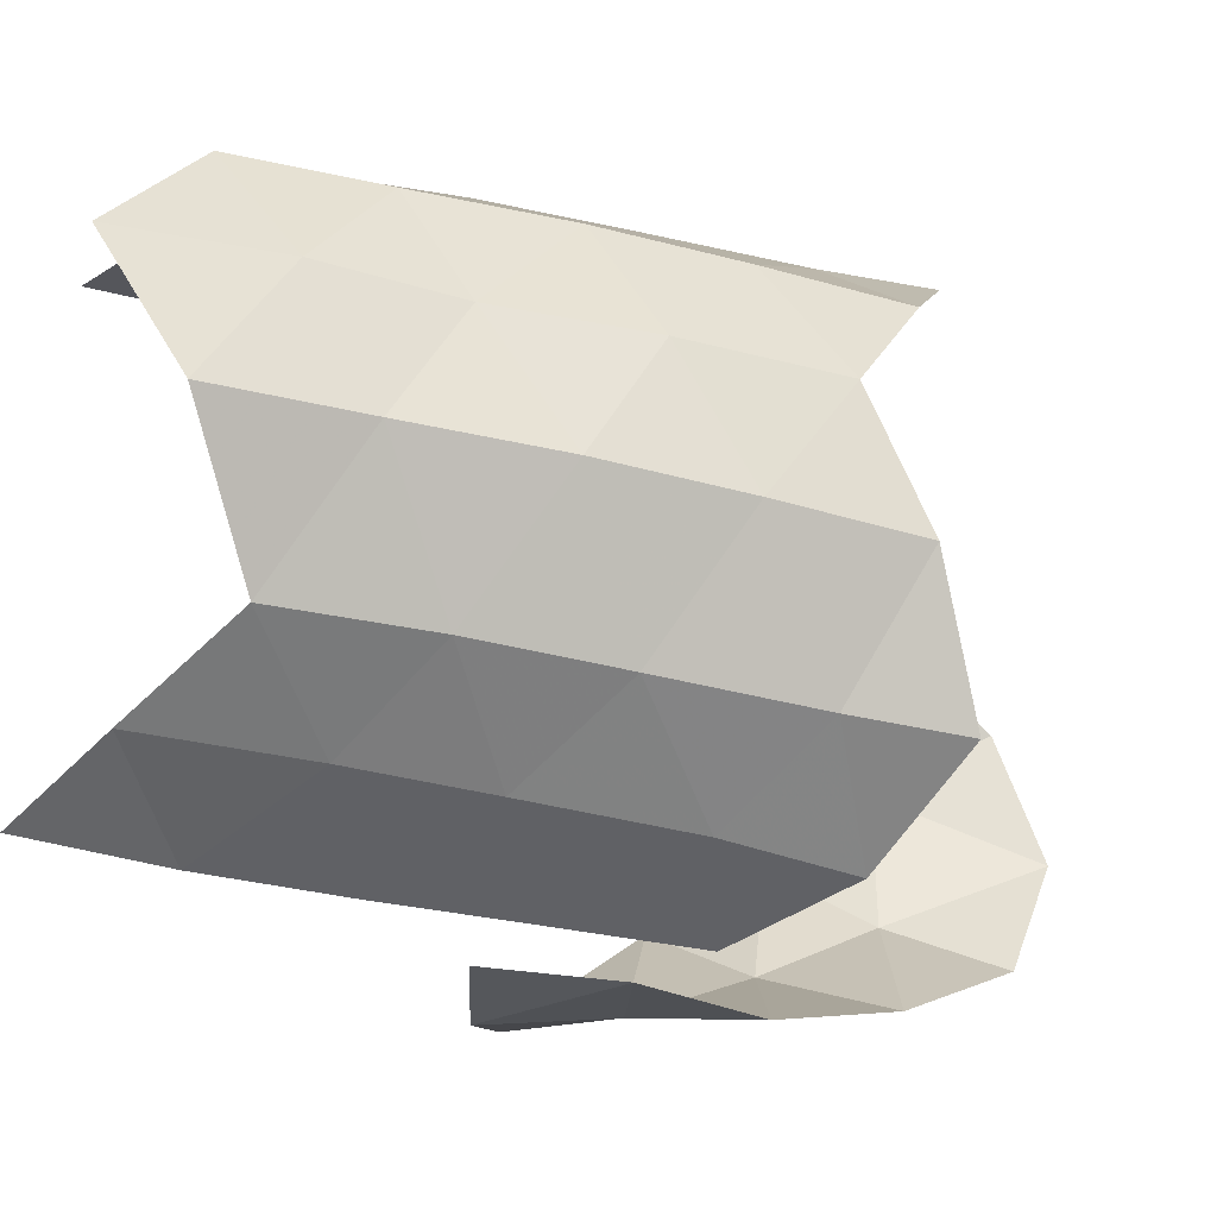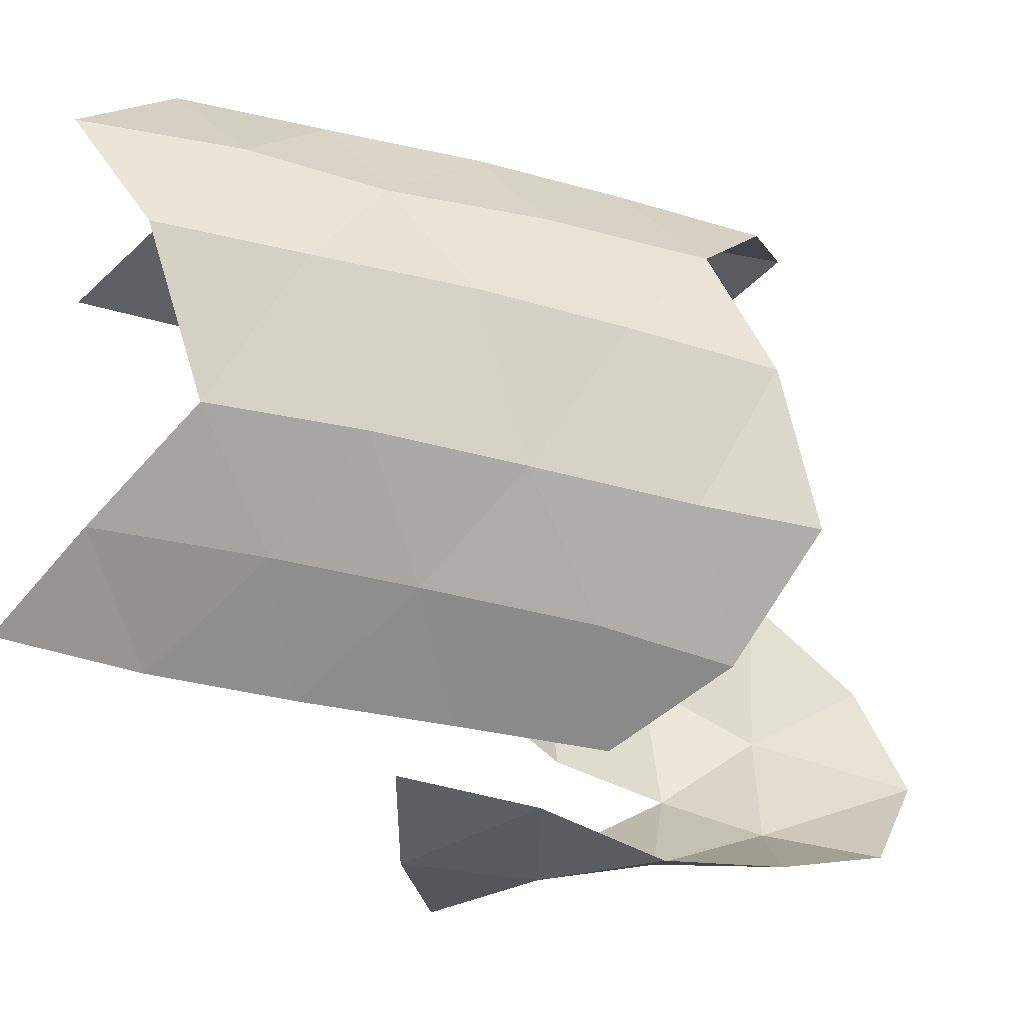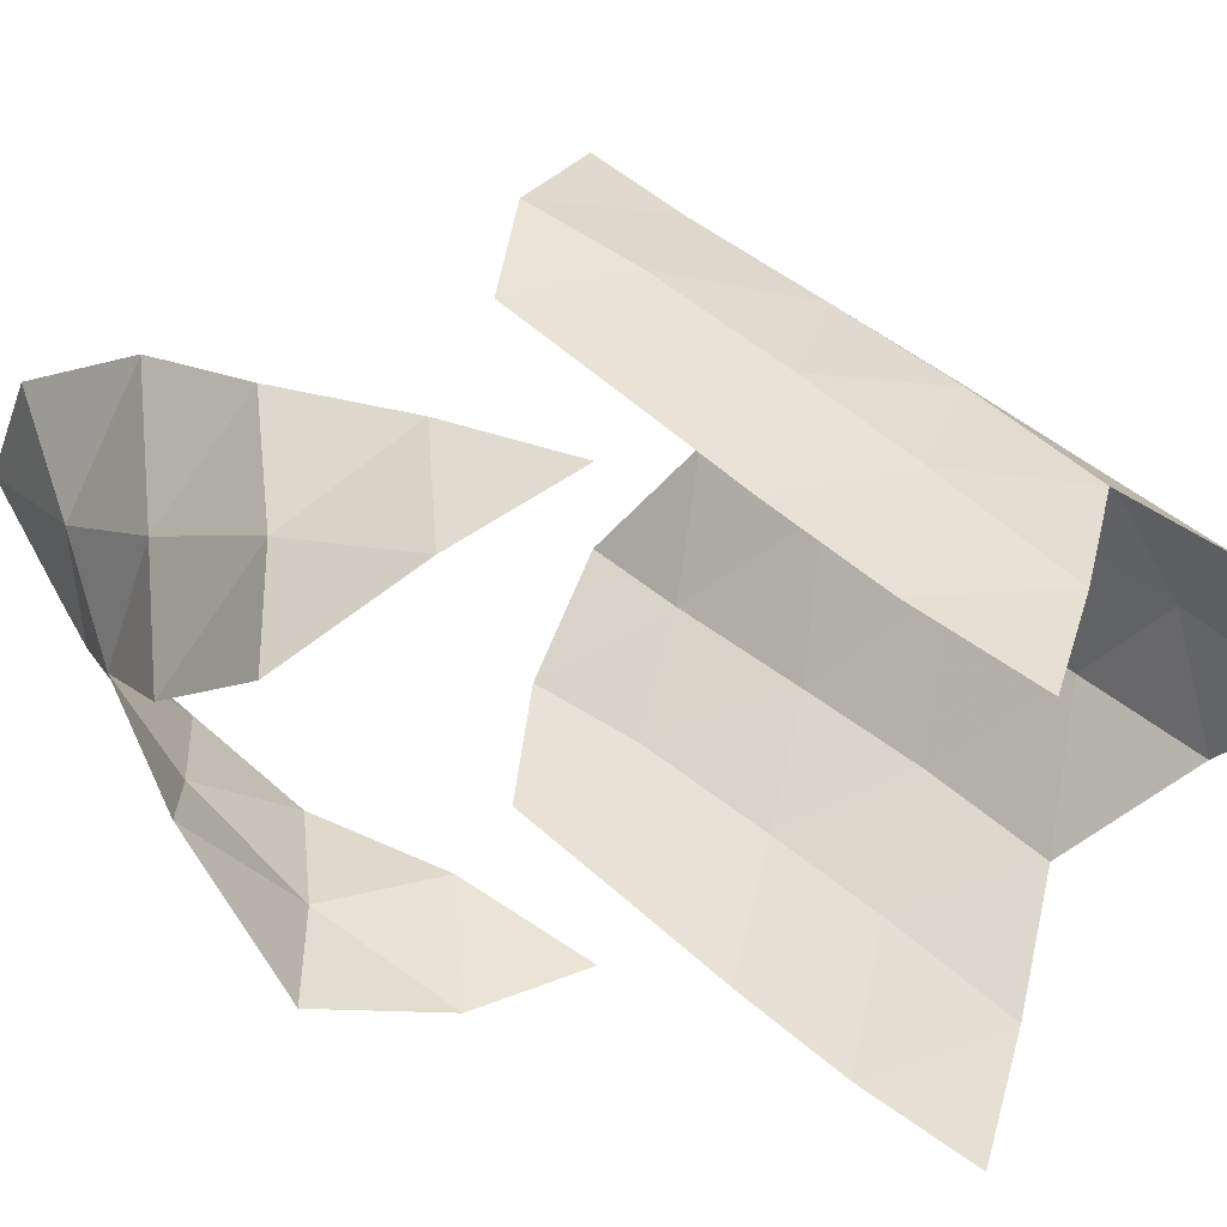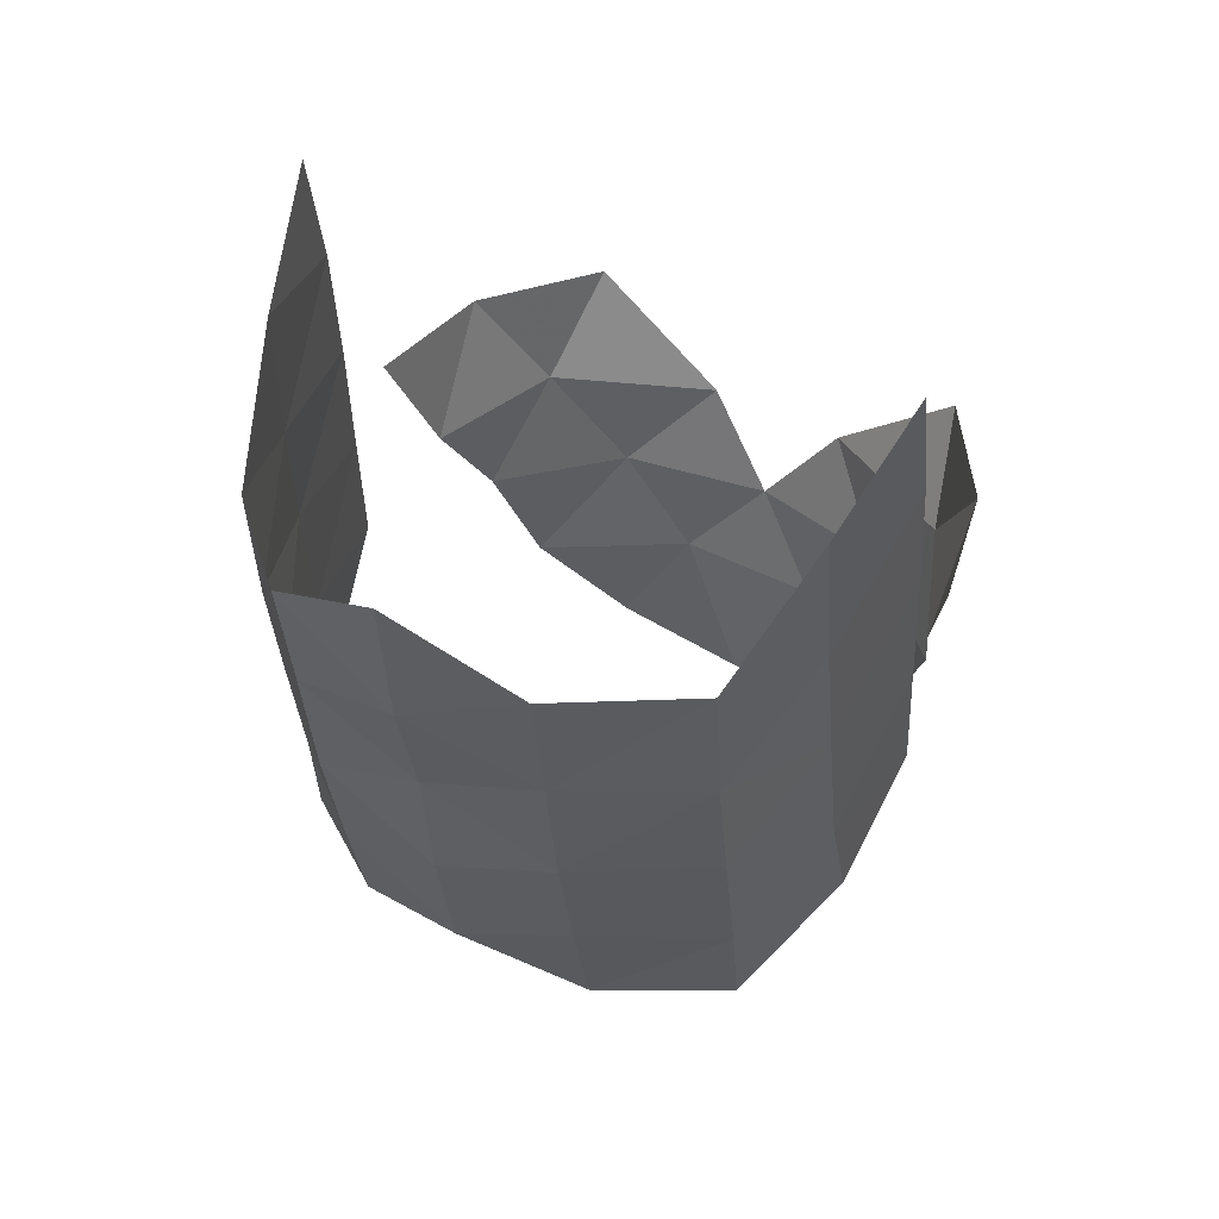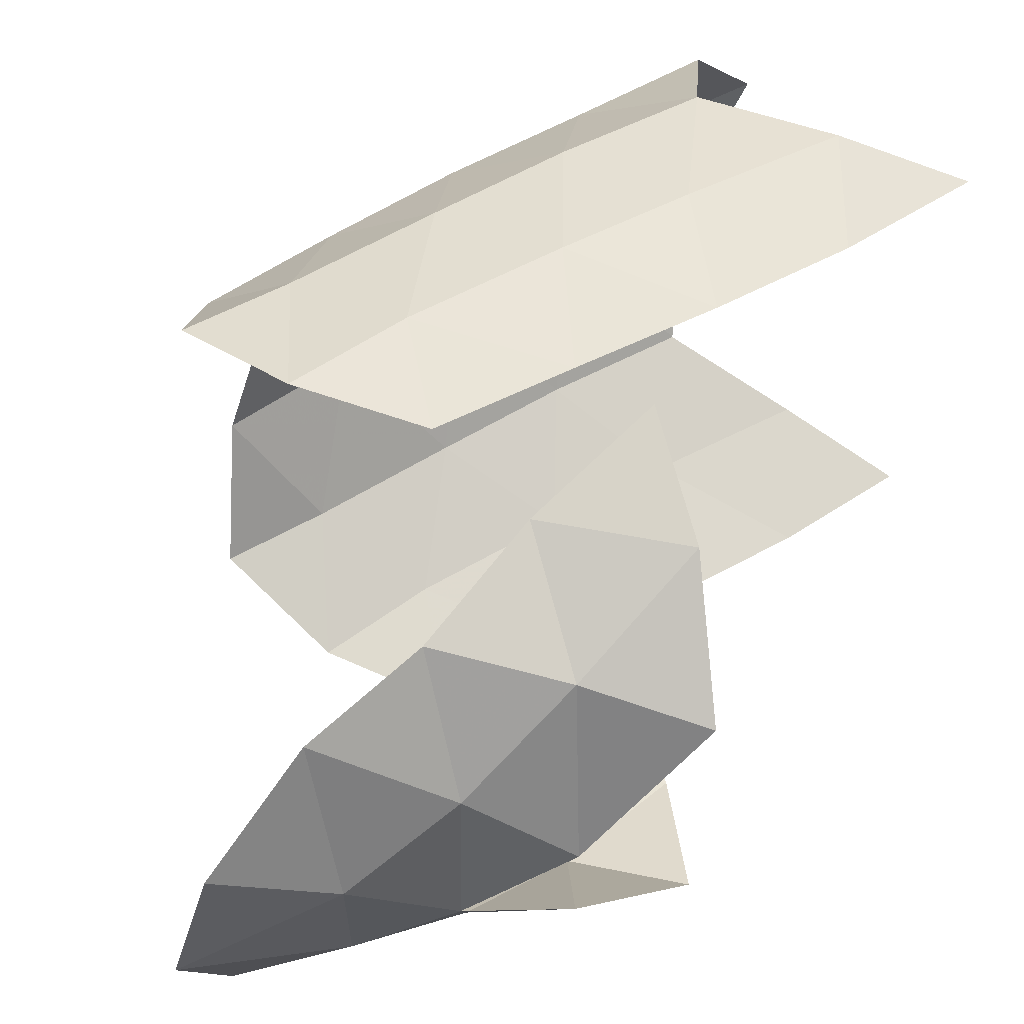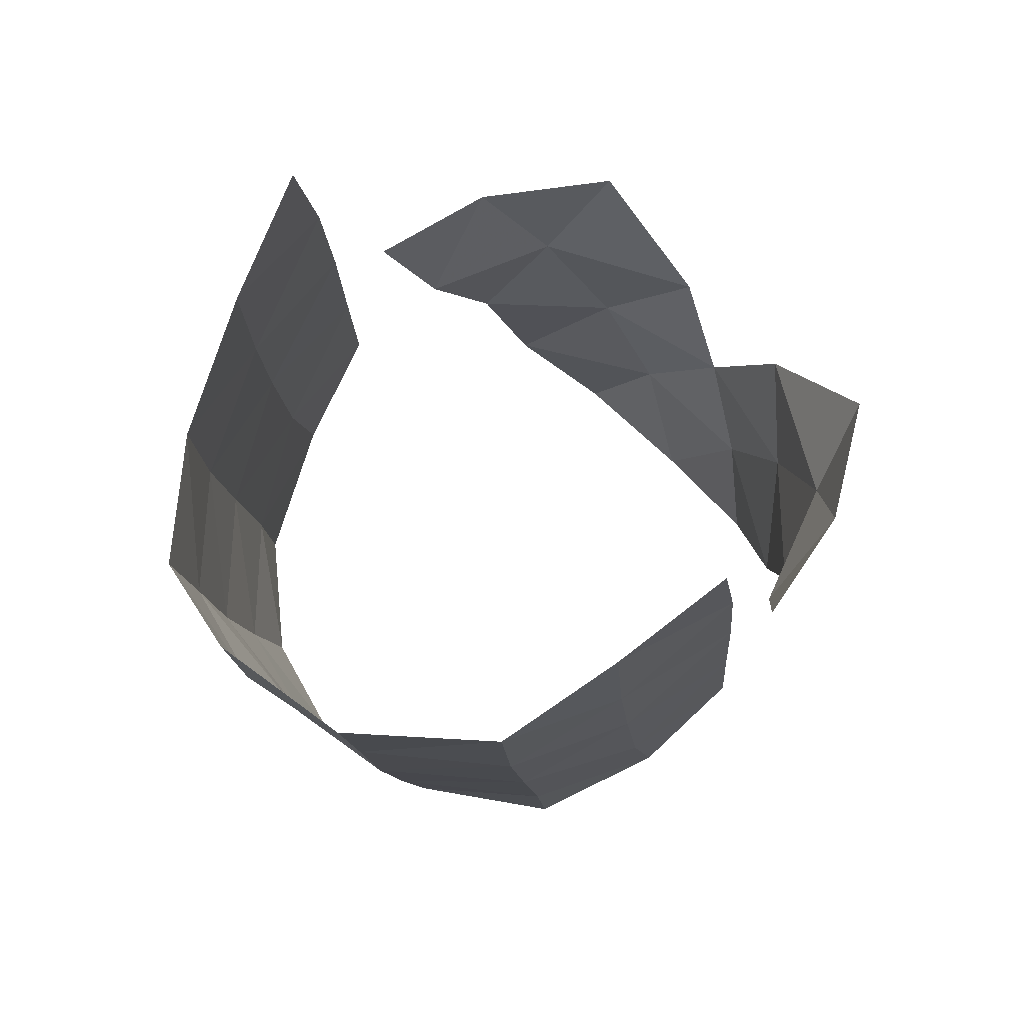
<metadata>
{"format":"obj","ext":"obj","renderer":"f3d","projection":"perspective","resolution":1024,"background":"white","views":[{"elev":-38.7,"azim":80.4,"up":"+Y"},{"elev":-54.6,"azim":82.8,"up":"+Y"},{"elev":46.2,"azim":-39.2,"up":"+Y"},{"elev":52.8,"azim":117.9,"up":"+Z"},{"elev":62.4,"azim":-113.4,"up":"+Y"},{"elev":72.5,"azim":134.8,"up":"+Z"}]}
</metadata>
<code>
v 0.00258 -0.03401 -0.09299
v 0.0036 -0.03364 -0.07706
v 0.00454 -0.03326 -0.06076
v 0.00591 -0.03289 -0.04512
v 0.00852 -0.03251 -0.02961
v 0.01396 -0.03249 -0.104
v 0.01688 -0.03175 -0.08991
v 0.01881 -0.03102 -0.07163
v 0.02009 -0.03028 -0.05651
v 0.02104 -0.02954 -0.03824
v 0.0278 -0.02663 -0.111
v 0.02894 -0.0263 -0.09845
v 0.0313 -0.02597 -0.08097
v 0.03329 -0.02564 -0.06501
v 0.03436 -0.02531 -0.0484
v 0.03793 -0.01377 -0.1056
v 0.04091 -0.01364 -0.08987
v 0.04344 -0.01352 -0.07414
v 0.04518 -0.01339 -0.05747
v 0.04696 -0.01326 -0.04149
v 0.04209 2.577e-18 -0.09849
v 0.04467 2.735e-18 -0.08126
v 0.04597 2.815e-18 -0.06448
v 0.04886 2.992e-18 -0.04972
v 0.05006 3.065e-18 -0.03239
v 0.03793 0.01377 -0.1056
v 0.04091 0.01364 -0.08987
v 0.04344 0.01352 -0.07414
v 0.04518 0.01339 -0.05747
v 0.04696 0.01326 -0.04149
v 0.0278 0.02663 -0.111
v 0.02894 0.0263 -0.09845
v 0.0313 0.02597 -0.08097
v 0.03329 0.02564 -0.06501
v 0.03436 0.02531 -0.0484
v 0.01396 0.03249 -0.104
v 0.01688 0.03175 -0.08991
v 0.01881 0.03102 -0.07163
v 0.02009 0.03028 -0.05651
v 0.02104 0.02954 -0.03824
v 0.00258 0.03401 -0.09299
v 0.0036 0.03364 -0.07706
v 0.00454 0.03326 -0.06076
v 0.00591 0.03289 -0.04512
v 0.00852 0.03251 -0.02961
v -0.00354 0.03394 -0.07158
v -0.01851 0.03103 -0.07353
v -0.03363 0.02235 -0.07825
v -0.02474 0.02491 -0.08932
v -0.01659 0.02871 -0.1021
v -0.00892 0.03075 -0.08745
v -0.03554 0.00804 -0.09349
v -0.0335 -2.051e-18 -0.1058
v -0.02856 0.01648 -0.1034
v -0.02984 0.00828 -0.1169
v -0.02567 0.01482 -0.1296
v -0.01997 0.02428 -0.1162
v -0.02771 -1.697e-18 -0.1351
v -0.00354 -0.03394 -0.07158
v -0.01851 -0.03103 -0.07353
v -0.03363 -0.02235 -0.07825
v -0.02474 -0.02491 -0.08932
v -0.01659 -0.02871 -0.1021
v -0.00892 -0.03075 -0.08745
v -0.03554 -0.00804 -0.09349
v -0.02856 -0.01648 -0.1034
v -0.02984 -0.00828 -0.1169
v -0.02567 -0.01482 -0.1296
v -0.01997 -0.02428 -0.1162
f 10 9 15
f 4 3 9
f 10 5 4
f 10 4 9
f 9 14 15
f 8 13 14
f 9 3 8
f 9 8 14
f 2 8 3
f 7 13 8
f 2 1 7
f 2 7 8
f 6 7 1
f 12 13 7
f 6 11 12
f 6 12 7
f 20 24 25
f 19 23 24
f 20 15 19
f 20 19 24
f 14 19 15
f 18 23 19
f 14 13 18
f 14 18 19
f 17 18 13
f 22 23 18
f 17 21 22
f 17 22 18
f 12 17 13
f 16 21 17
f 12 11 16
f 12 16 17
f 26 27 21
f 32 33 27
f 26 31 32
f 26 32 27
f 27 22 21
f 28 23 22
f 27 33 28
f 27 28 22
f 29 34 35
f 28 33 34
f 29 23 28
f 29 28 34
f 30 29 35
f 24 23 29
f 30 25 24
f 30 24 29
f 36 32 31
f 37 33 32
f 36 41 37
f 36 37 32
f 38 42 43
f 37 41 42
f 38 33 37
f 38 37 42
f 39 38 43
f 34 33 38
f 39 35 34
f 39 34 38
f 44 39 43
f 40 35 39
f 44 45 40
f 44 40 39
f 51 47 46
f 49 48 47
f 51 50 49
f 51 49 47
f 54 49 50
f 52 48 49
f 54 53 52
f 54 52 49
f 57 54 50
f 55 53 54
f 57 56 55
f 57 55 54
f 58 55 56
f 67 53 55
f 58 68 67
f 58 67 55
f 69 67 68
f 66 53 67
f 69 63 66
f 69 66 67
f 62 66 63
f 65 53 66
f 62 61 65
f 62 65 66
f 64 62 63
f 60 61 62
f 64 59 60
f 64 60 62

</code>
